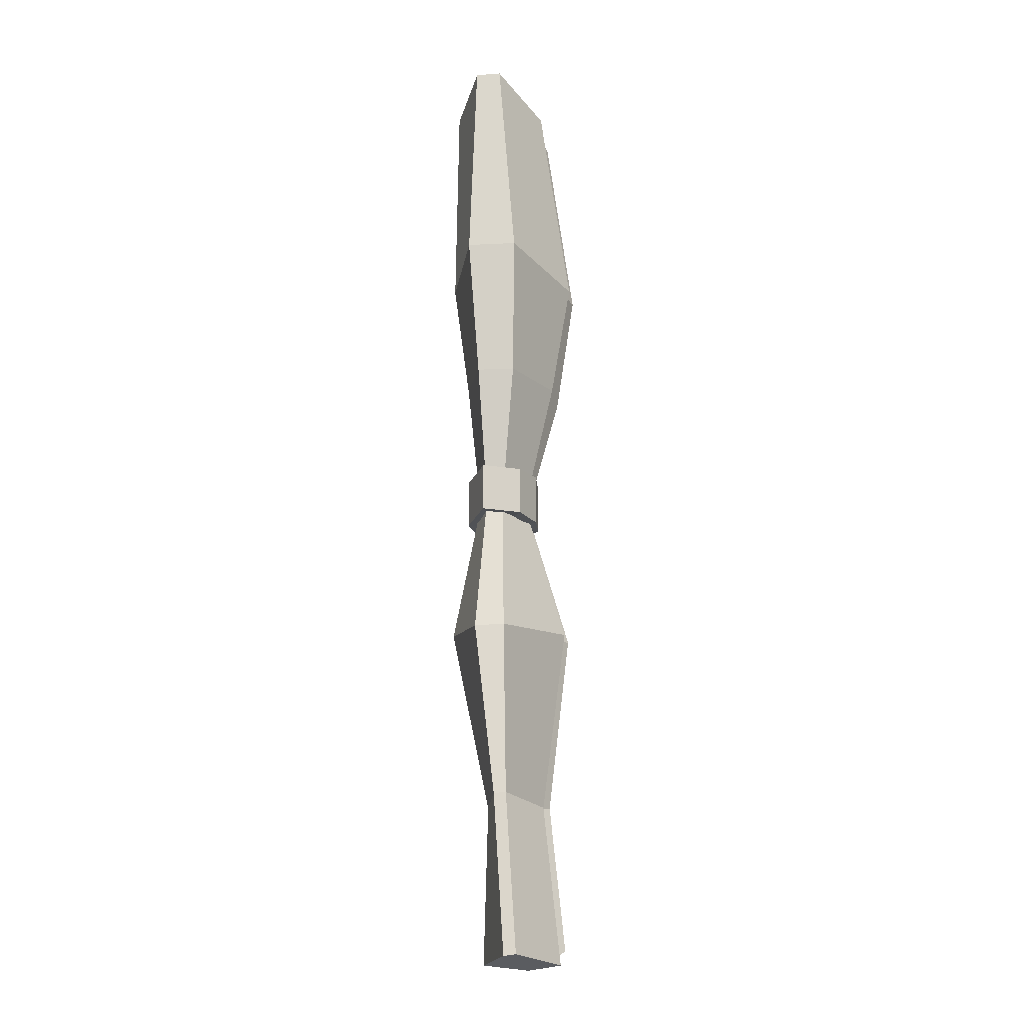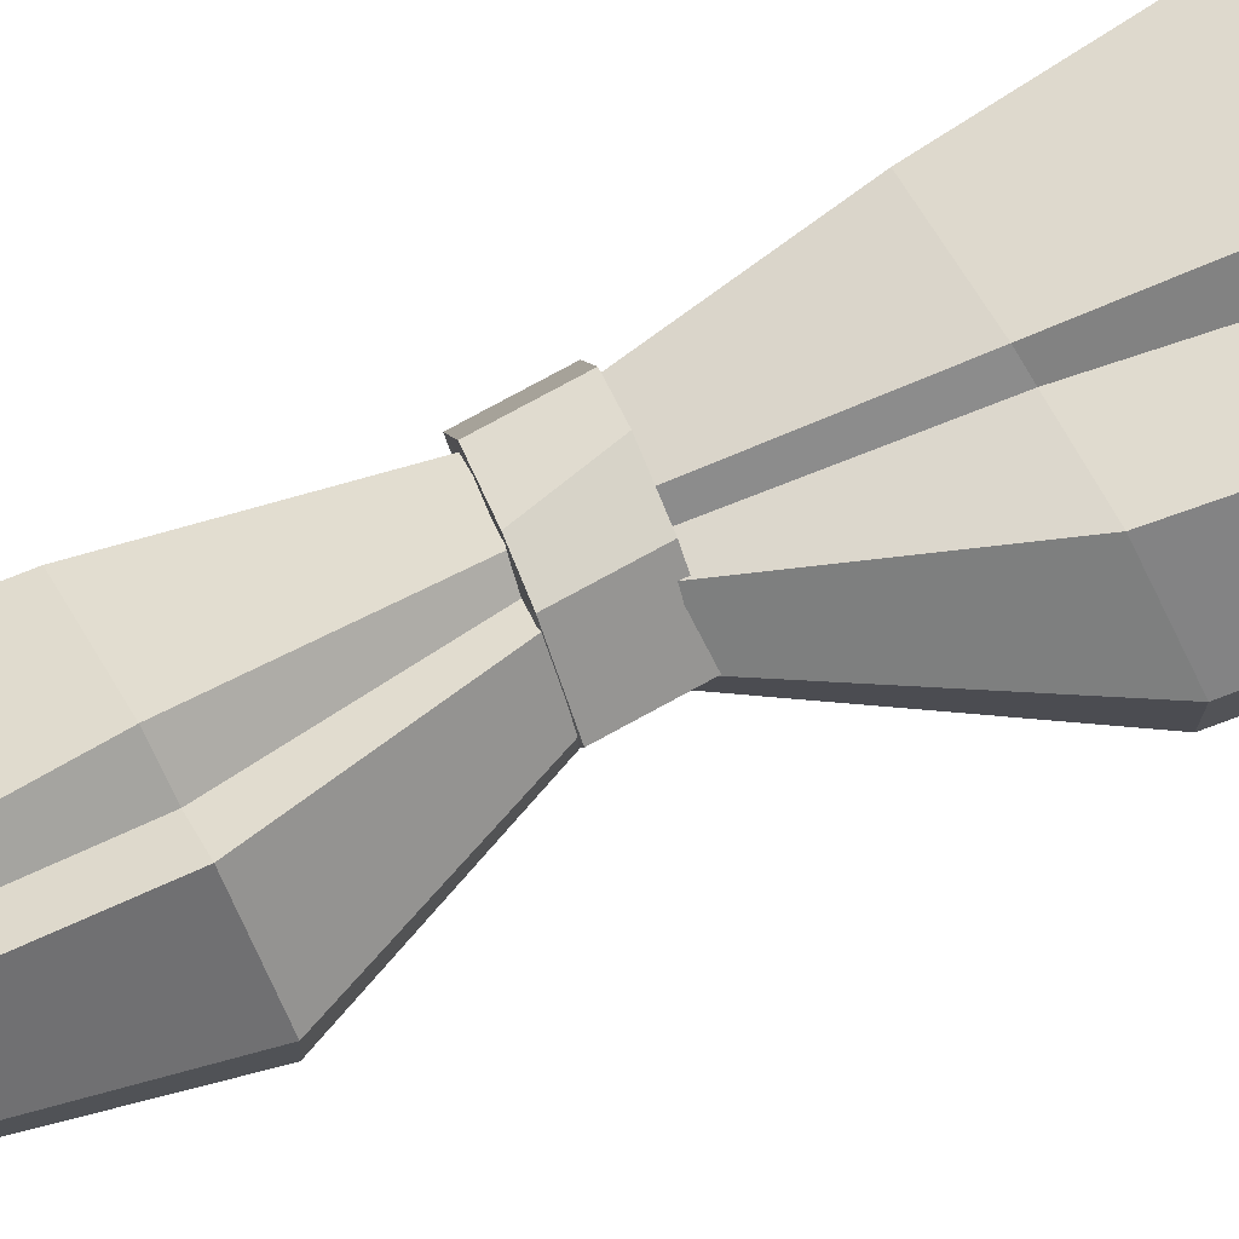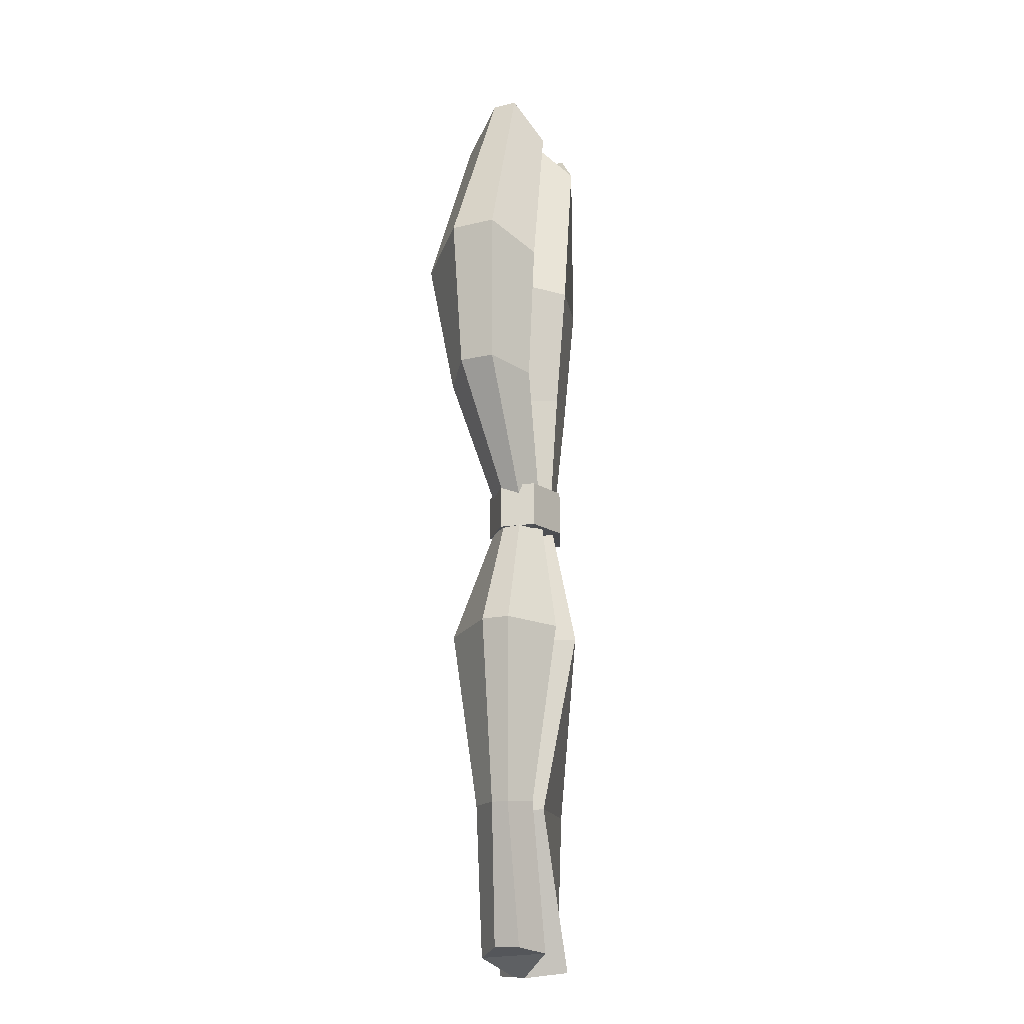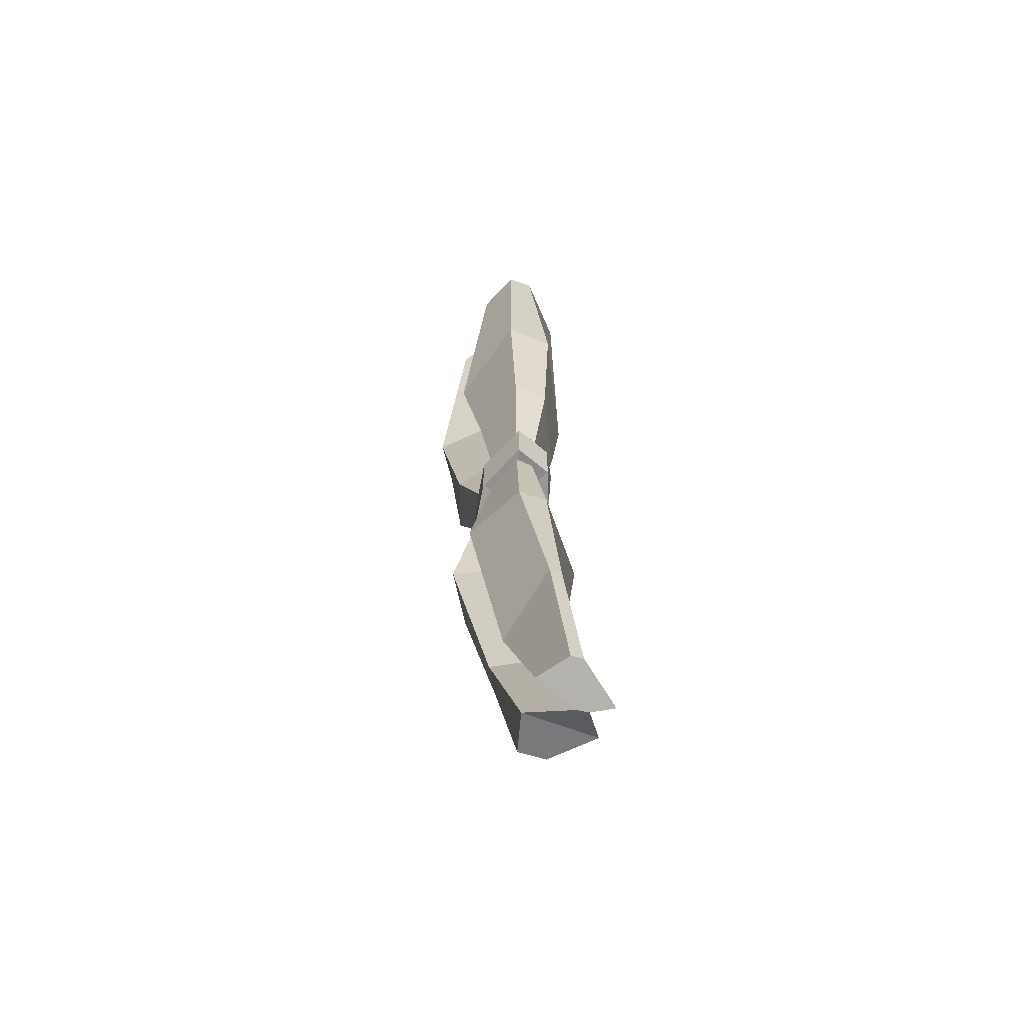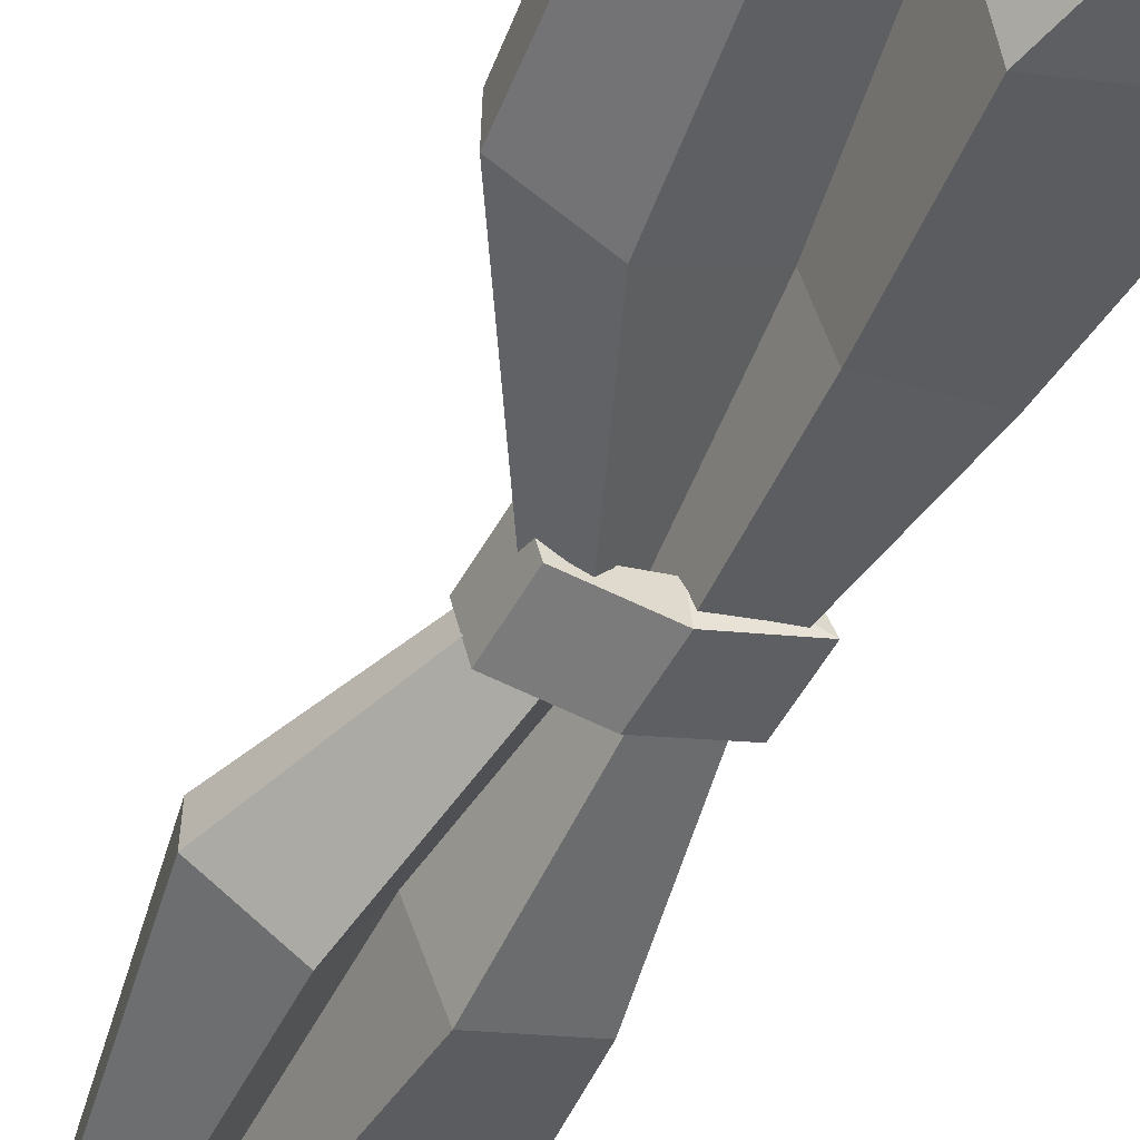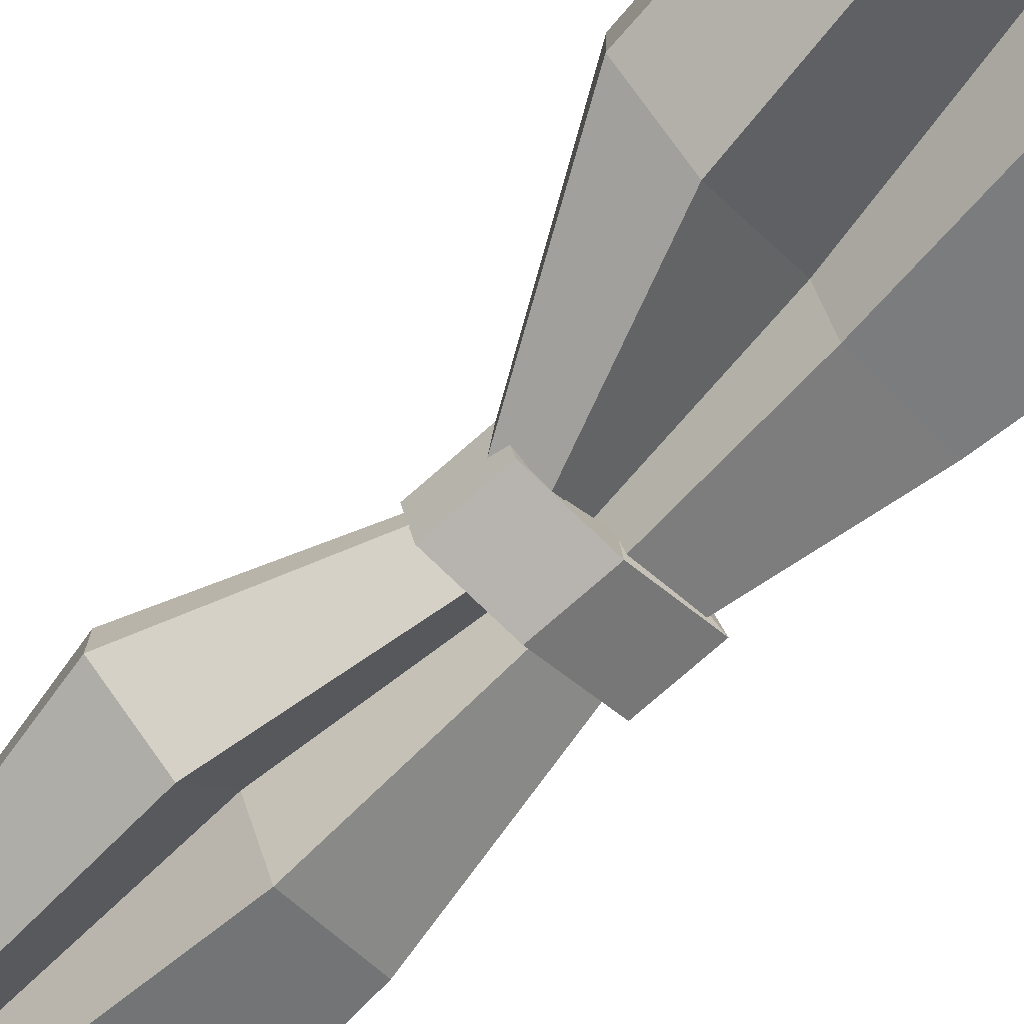
<metadata>
{"format":"obj","ext":"obj","renderer":"f3d","projection":"perspective","resolution":1024,"background":"white","views":[{"elev":-14.5,"azim":-83.5,"up":"+Y"},{"elev":75.7,"azim":61.5,"up":"+Z"},{"elev":-21.8,"azim":115.0,"up":"+Y"},{"elev":-61.9,"azim":-109.8,"up":"+Y"},{"elev":-55.1,"azim":151.2,"up":"+Z"},{"elev":-75.2,"azim":131.5,"up":"+Z"}]}
</metadata>
<code>
o Simple_Curtains_(Open)
v -0.1787 -0.8222 0.08714
v -0.09776 0.857 0.04666
v 0.01715 -0.8096 0.1015
v -0.05109 -0.8161 0.1599
v -0.108 -0.8457 0.1221
v -0.125 -0.8403 0.158
v 0.1453 0.857 0.04666
v 0.1068 0.7843 0.1215
v 0.03796 0.857 0.08163
v -0.03165 0.7843 0.1215
v -0.1243 -0.2459 0.05931
v -0.07122 -0.000331 0.05082
v -0.1 0.2445 0.0735
v 0.1616 -0.2459 0.05931
v 0.07168 -0.000331 0.05082
v 0.2309 0.2477 0.07323
v 0.08024 -0.2459 0.1582
v 0.032 -0.000331 0.08587
v 0.1437 0.243 0.1348
v 0.04068 -0.2459 0.1281
v 0.01067 -0.000331 0.07259
v 0.05152 0.2445 0.1164
v -0.001166 -0.2459 0.1582
v -0.008495 -0.000331 0.08587
v 0.02876 0.2404 0.1352
v -0.1063 0.2424 0.009107
v -0.09776 0.8558 0.002492
v -0.1348 -0.8403 0.02691
v -0.1789 -0.8251 0.066
v -0.04928 0.7831 -0.03878
v 0.01698 -0.8124 0.05402
v -0.05405 -0.8152 0.03477
v -0.1074 -0.8489 0.101
v 0.1453 0.8558 0.002492
v 0.09567 0.7831 -0.03878
v 0.0268 0.8558 0.03746
v 0.2309 0.2456 0.009195
v 0.1387 0.241 -0.02473
v 0.03378 0.2424 0.05204
v 0.006339 0.2384 -0.02489
v -0.1256 -0.2482 0.007758
v -0.07343 -0.001425 0.02219
v 0.1616 -0.2482 0.007758
v 0.07168 -0.001425 0.02219
v 0.07188 -0.2482 -0.04678
v 0.02915 -0.001425 0.002872
v 0.01972 -0.2482 0.05969
v 0.00333 -0.001425 0.04396
v -0.01819 -0.2482 -0.04678
v -0.01708 -0.001425 0.002872
v -0.01489 -0.03318 0.1079
v -0.03014 0.05117 0.1083
v 0.03188 -0.03827 0.1069
v 0.03152 0.04446 0.1071
v 0.09481 -0.0444 0.05473
v 0.09445 0.03833 0.05488
v 0.08012 -0.04355 -0.006858
v 0.07975 0.03917 -0.006699
v -0.009523 -0.03381 -0.02136
v -0.009889 0.04892 -0.0212
v -0.09929 -0.02458 0.01815
v -0.09965 0.05814 0.01831
v -0.07425 -0.02729 0.08406
v -0.07462 0.05544 0.08422
v -0.006867 -0.03337 0.07544
v -0.01418 0.05139 0.07566
v 0.01557 -0.03849 0.07499
v 0.0154 0.04465 0.07507
v 0.04251 -0.04465 0.05195
v 0.04234 0.03849 0.05203
v 0.03871 -0.0438 0.02041
v 0.03853 0.03933 0.02048
v -0.00429 -0.03401 0.02498
v -0.004465 0.04913 0.02505
v -0.04486 -0.02474 0.0306
v -0.04504 0.0584 0.03067
v -0.03285 -0.02746 0.06221
v -0.03303 0.05568 0.06229
v -0.1183 0.4892 0.07789
v 0.266 0.5154 0.07566
v 0.1875 0.4773 0.1643
v 0.09998 0.4892 0.1356
v 0.05885 0.4562 0.1676
v -0.1238 0.4869 -0.007575
v 0.266 0.5132 -0.006856
v 0.181 0.4751 -0.05572
v 0.08221 0.4869 0.05013
v 0.0353 0.4539 -0.05702
v -0.1579 -0.5488 0.06741
v 0.08856 -0.5655 0.07384
v 0.04768 -0.5603 0.1245
v 0.01288 -0.565 0.11
v -0.005558 -0.5631 0.1181
v -0.1584 -0.5505 0.04647
v 0.08849 -0.5672 0.04292
v 0.04279 -0.5613 0.015
v 0.006793 -0.5667 0.07228
v -0.01405 -0.5638 0.01855
f 93 89 1 6
f 90 91 4 3
f 91 92 5 4
f 92 93 6 5
f 82 83 25 22
f 22 25 24 21
f 21 24 23 20
f 81 82 22 19
f 19 22 21 18
f 18 21 20 17
f 80 81 19 16
f 16 19 18 15
f 15 18 17 14
f 83 79 13 25
f 25 13 12 24
f 24 12 11 23
f 98 28 29 94
f 95 31 32 96
f 96 32 33 97
f 97 33 28 98
f 87 39 40 88
f 39 48 50 40
f 48 47 49 50
f 86 38 39 87
f 38 46 48 39
f 46 45 47 48
f 85 37 38 86
f 37 44 46 38
f 44 43 45 46
f 88 40 26 84
f 40 50 42 26
f 50 49 41 42
f 6 1 29 28
f 2 10 30 27
f 89 11 41 94
f 11 12 42 41
f 8 7 34 35
f 12 13 26 42
f 9 8 35 36
f 10 9 36 30
f 3 4 32 31
f 4 5 33 32
f 5 6 28 33
f 79 2 27 84
f 95 43 14 90
f 43 44 15 14
f 44 37 16 15
f 85 34 7 80
f 54 52 51 53
f 54 53 55 56
f 56 55 57 58
f 58 57 59 60
f 60 59 61 62
f 62 61 63 64
f 52 64 63 51
f 63 77 65 51
f 57 71 73 59
f 56 70 68 54
f 52 66 78 64
f 53 67 69 55
f 62 76 74 60
f 59 73 75 61
f 58 72 70 56
f 55 69 71 57
f 54 68 66 52
f 64 78 76 62
f 51 65 67 53
f 61 75 77 63
f 60 74 72 58
f 37 85 80 16
f 13 79 84 26
f 30 88 84 27
f 34 85 86 35
f 35 86 87 36
f 36 87 88 30
f 10 2 79 83
f 7 8 81 80
f 8 9 82 81
f 9 10 83 82
f 31 95 90 3
f 1 89 94 29
f 47 97 98 49
f 45 96 97 47
f 43 95 96 45
f 49 98 94 41
f 20 23 93 92
f 17 20 92 91
f 14 17 91 90
f 23 11 89 93

</code>
